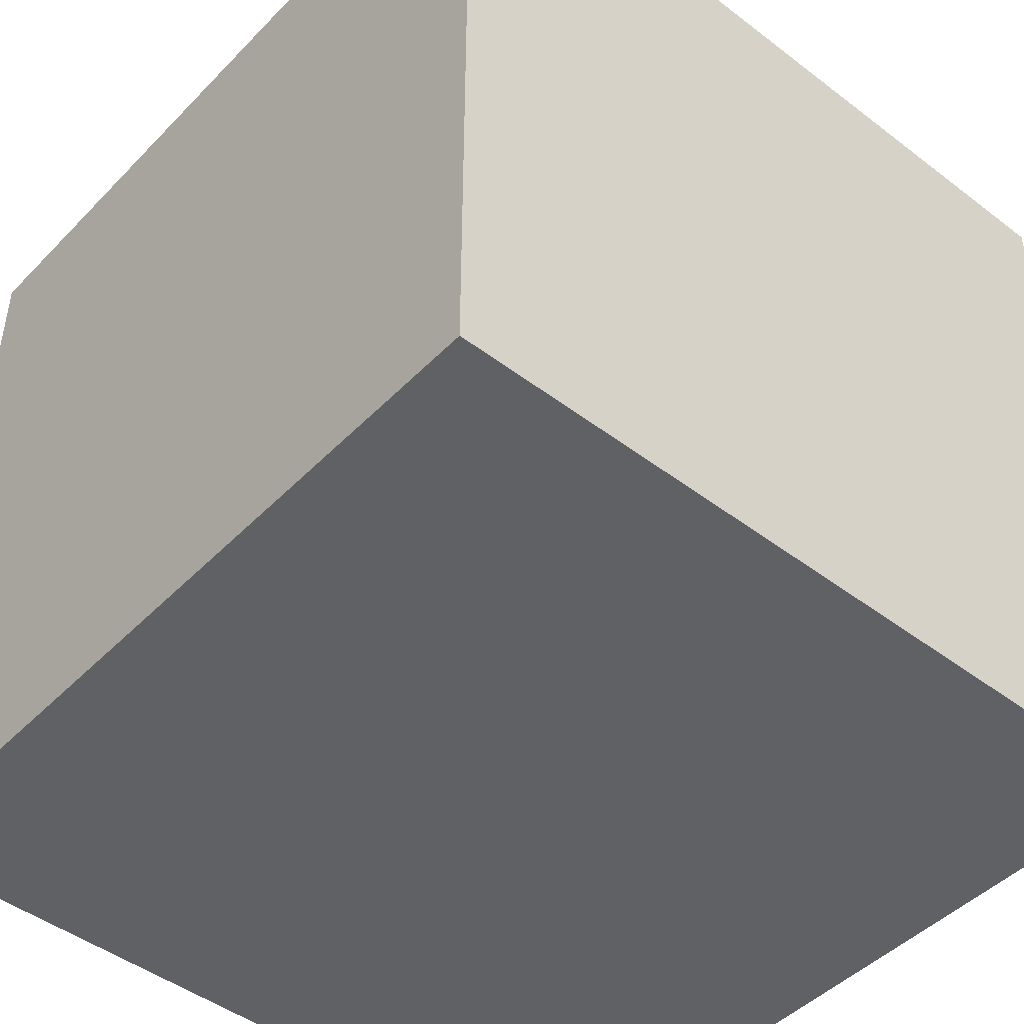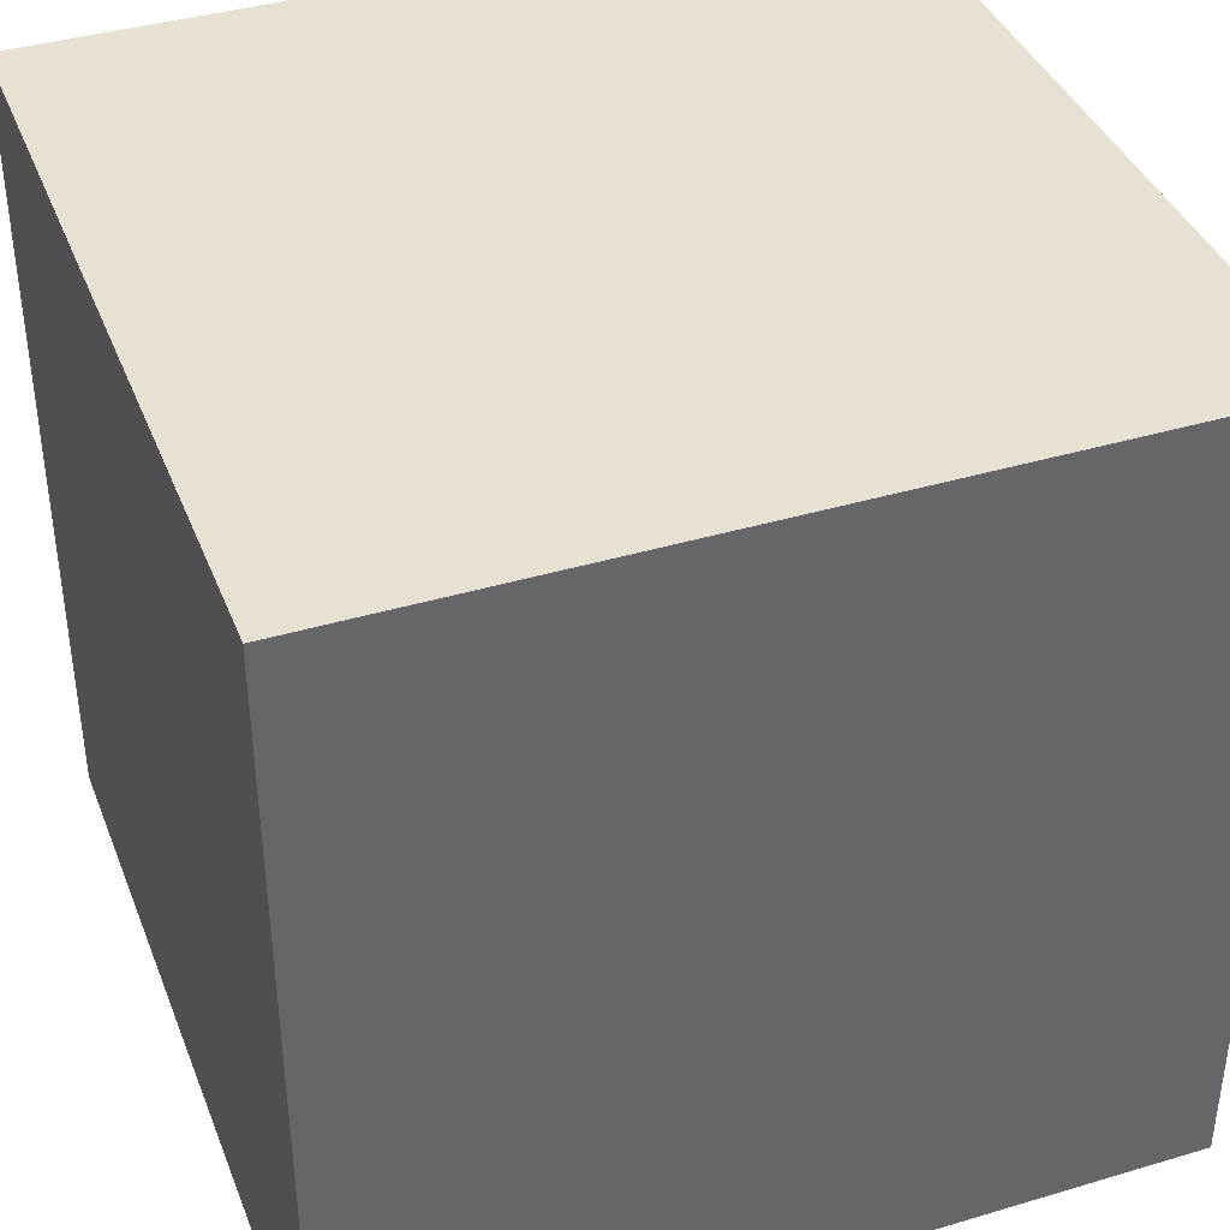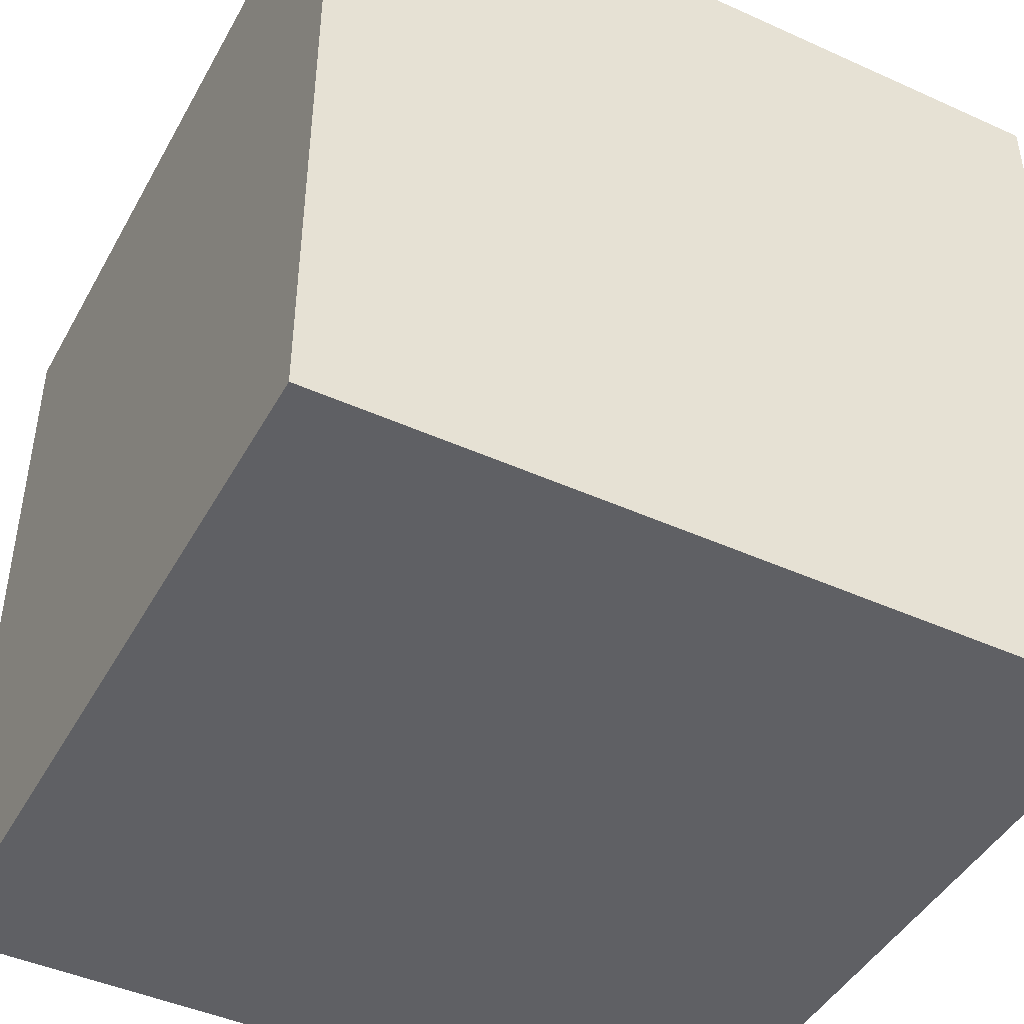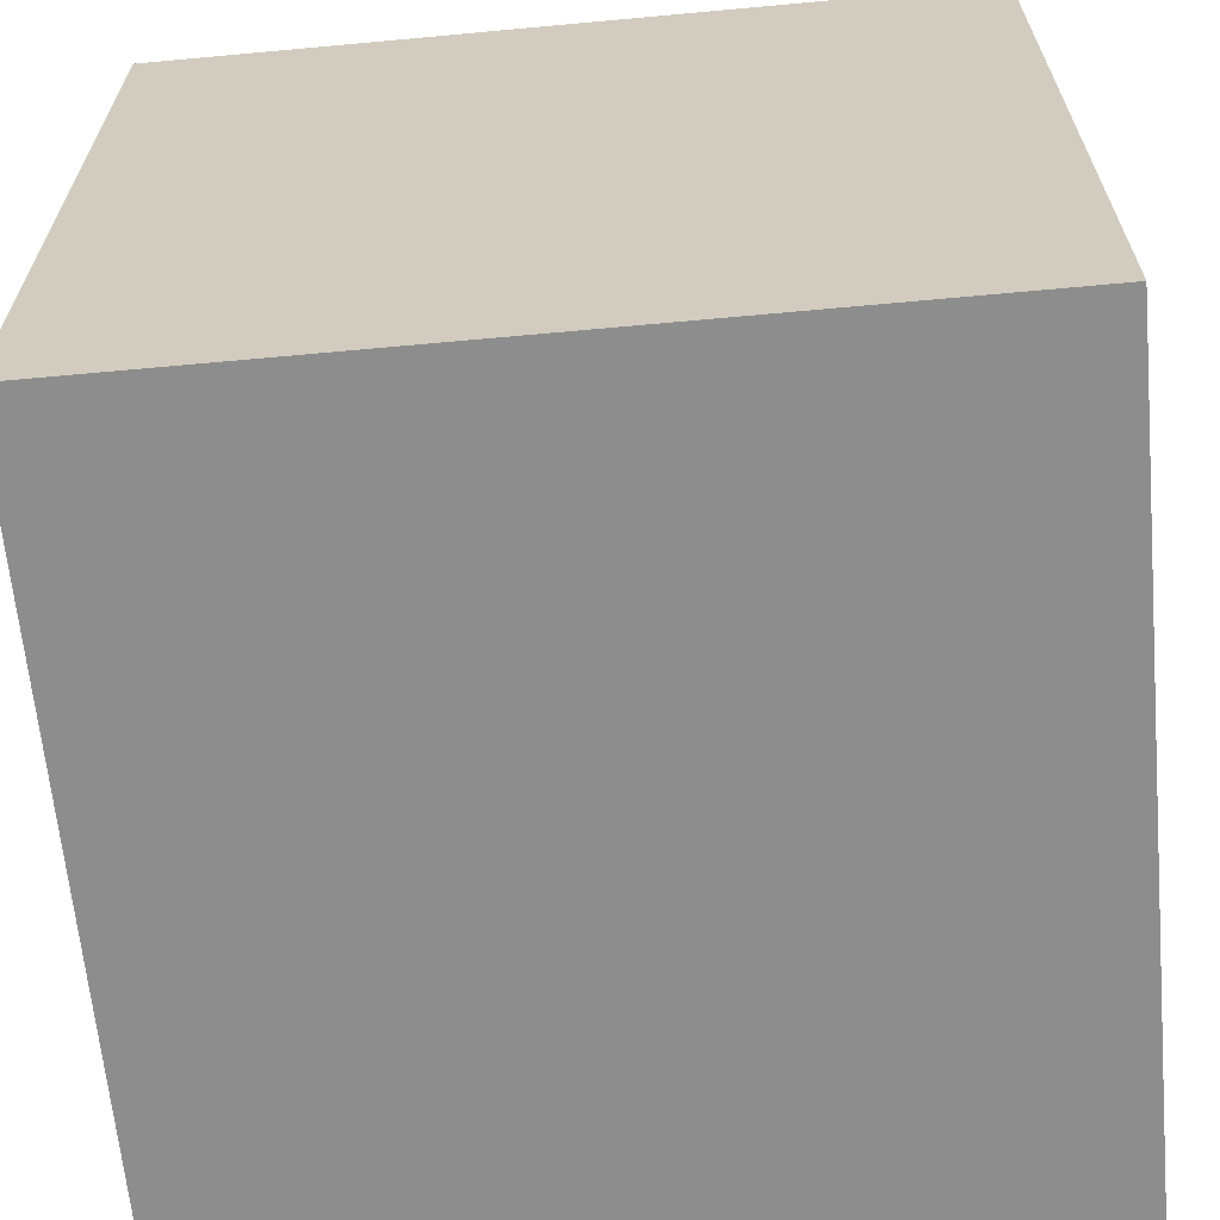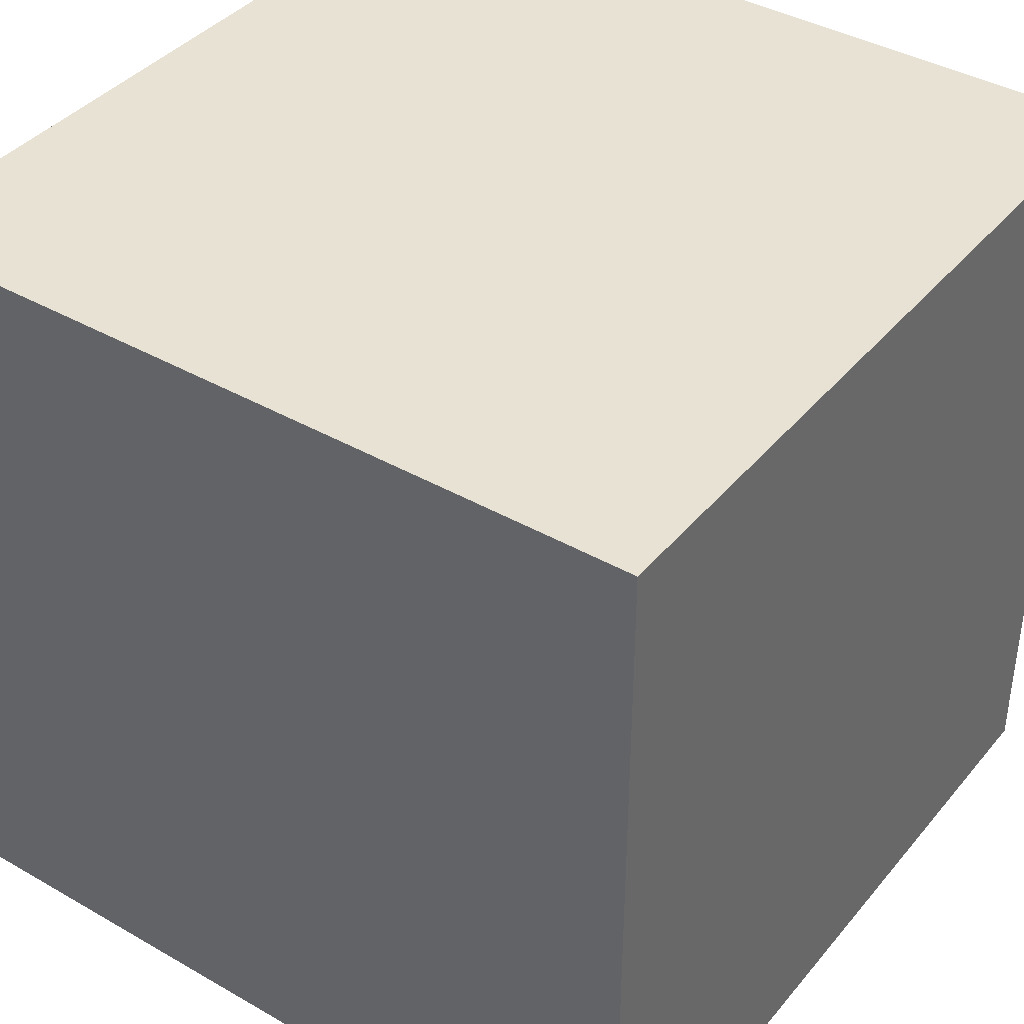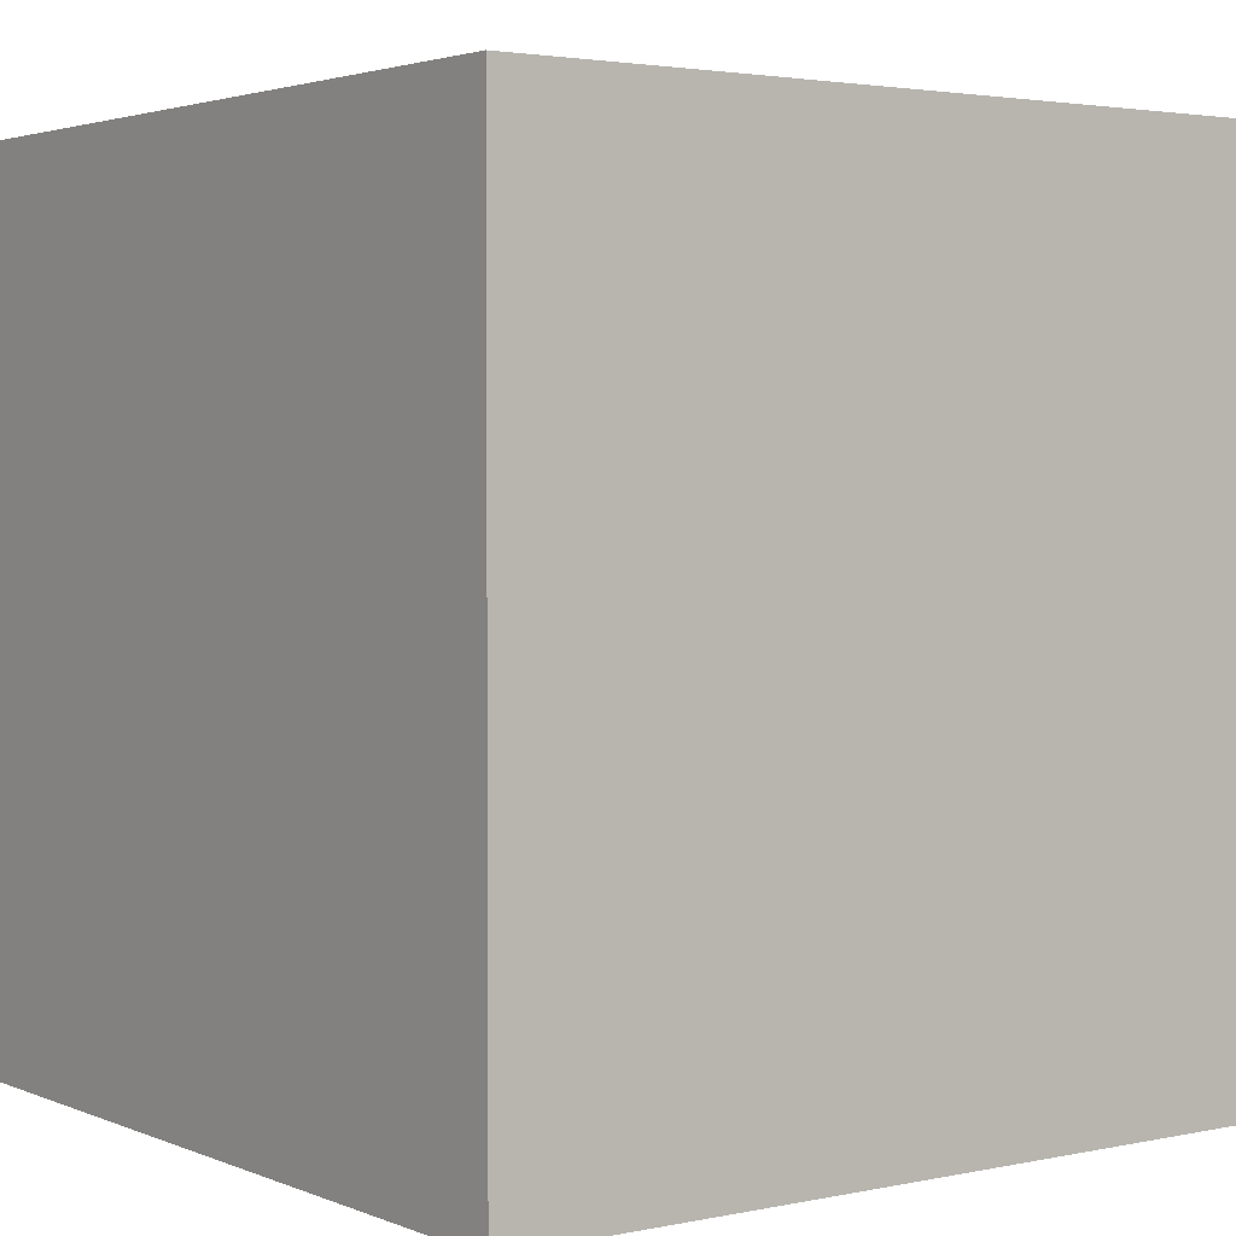
<metadata>
{"format":"obj","ext":"obj","renderer":"f3d","projection":"perspective","resolution":1024,"background":"white","views":[{"elev":-46.4,"azim":-41.0,"up":"+Z"},{"elev":39.5,"azim":-20.3,"up":"+Y"},{"elev":-45.0,"azim":62.4,"up":"+Y"},{"elev":-64.6,"azim":-84.7,"up":"+Z"},{"elev":39.7,"azim":125.4,"up":"+Y"},{"elev":2.8,"azim":53.8,"up":"+Z"}]}
</metadata>
<code>
v  -0.5  -0.5  -0.5
v  -0.5  -0.5   0.5
v  -0.5   0.5  -0.5
v  -0.5   0.5   0.5
v   0.5  -0.5  -0.5
v   0.5  -0.5   0.5
v   0.5   0.5  -0.5
v   0.5   0.5   0.5
f 1 7 5
f 1 3 7
f 1 4 3
f 1 2 4
f 3 8 7
f 3 4 8
f 5 7 8
f 5 8 6
f 1 5 6
f 1 6 2
f 2 6 8
f 2 8 4

</code>
